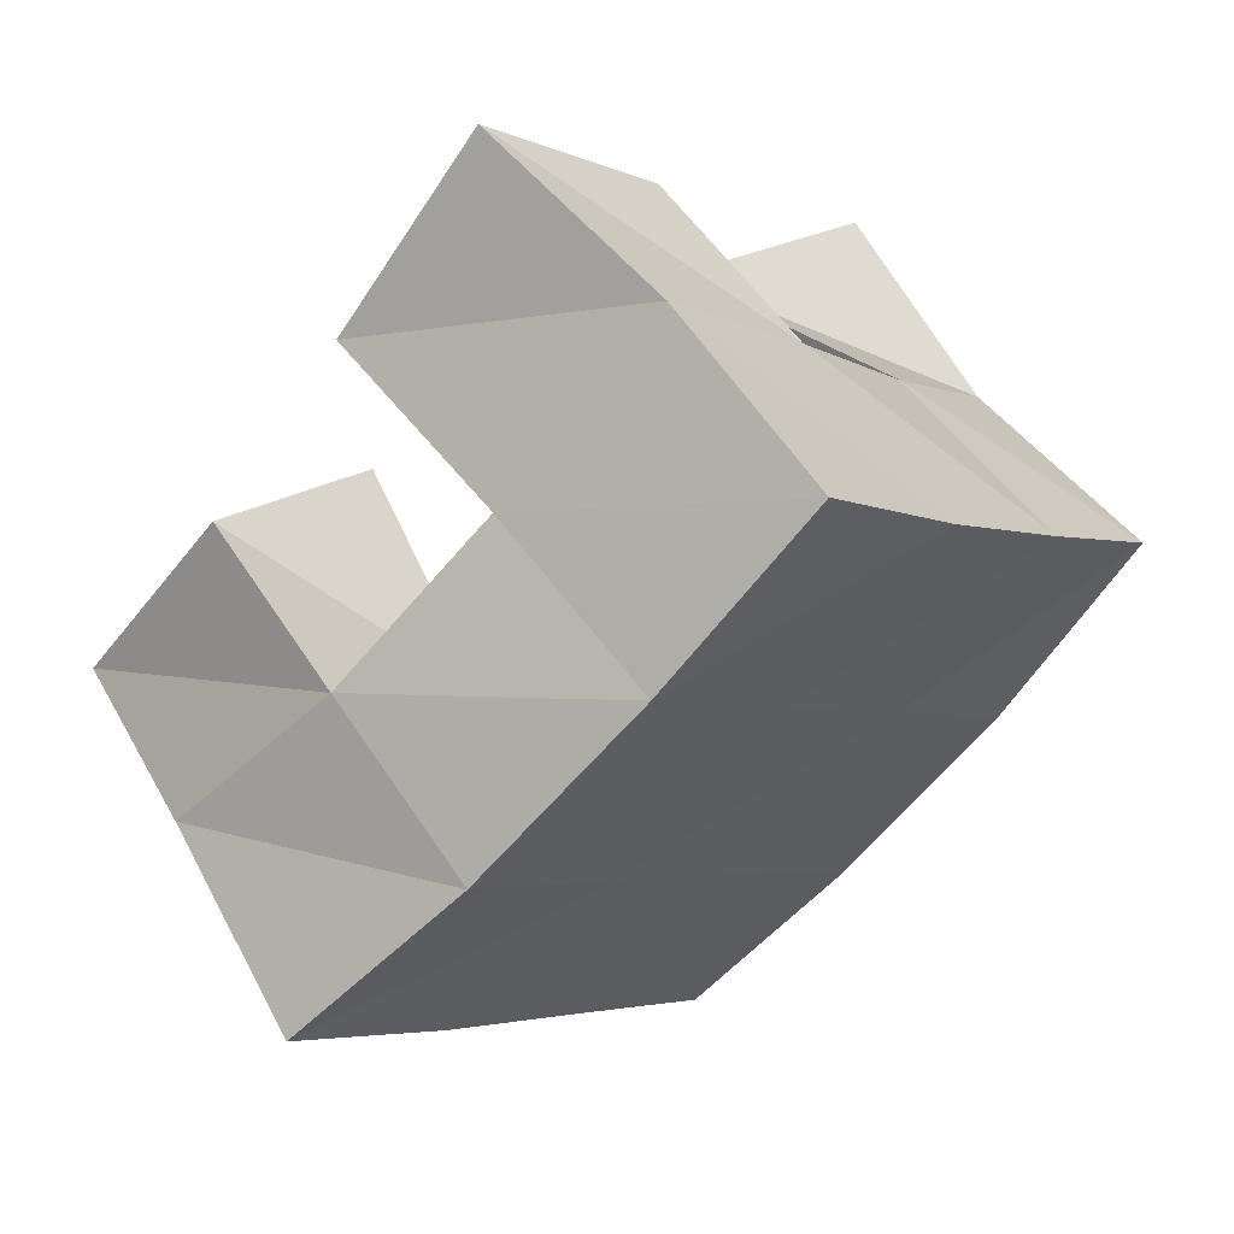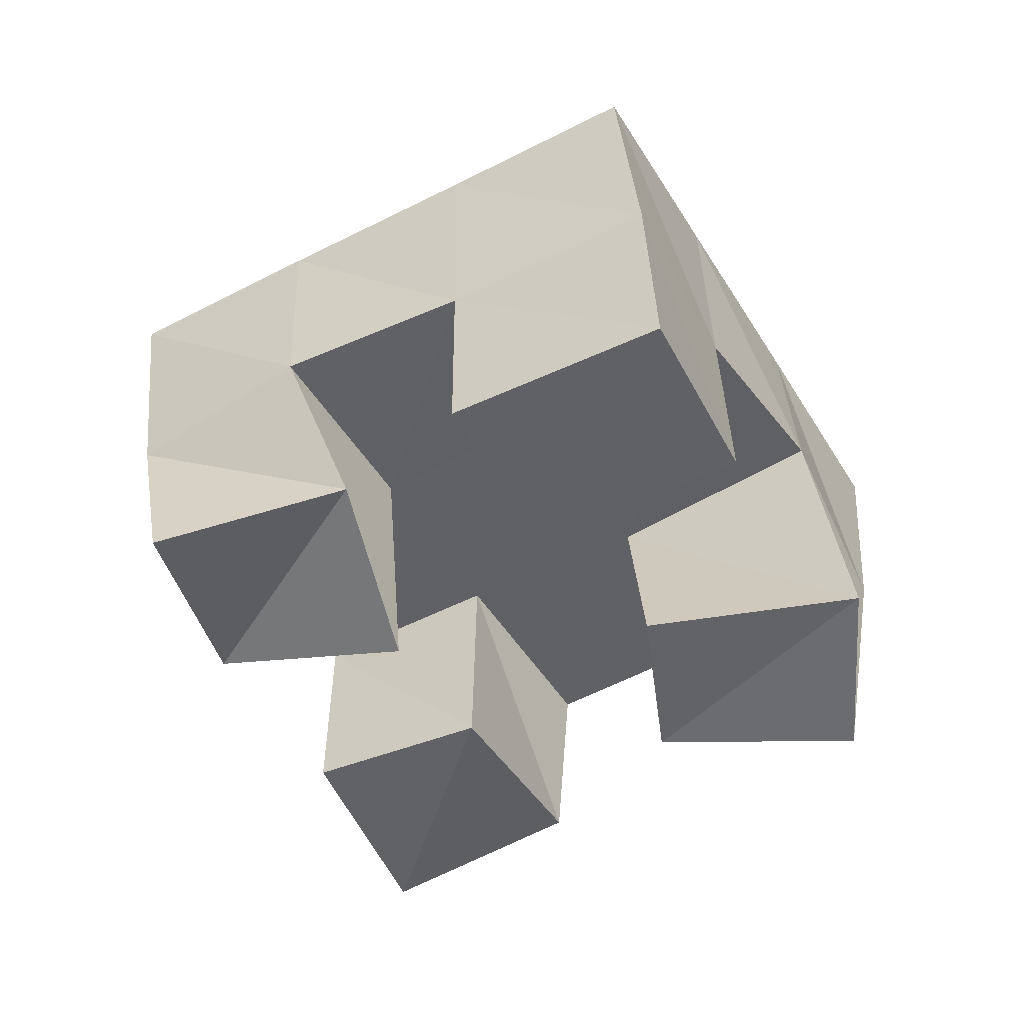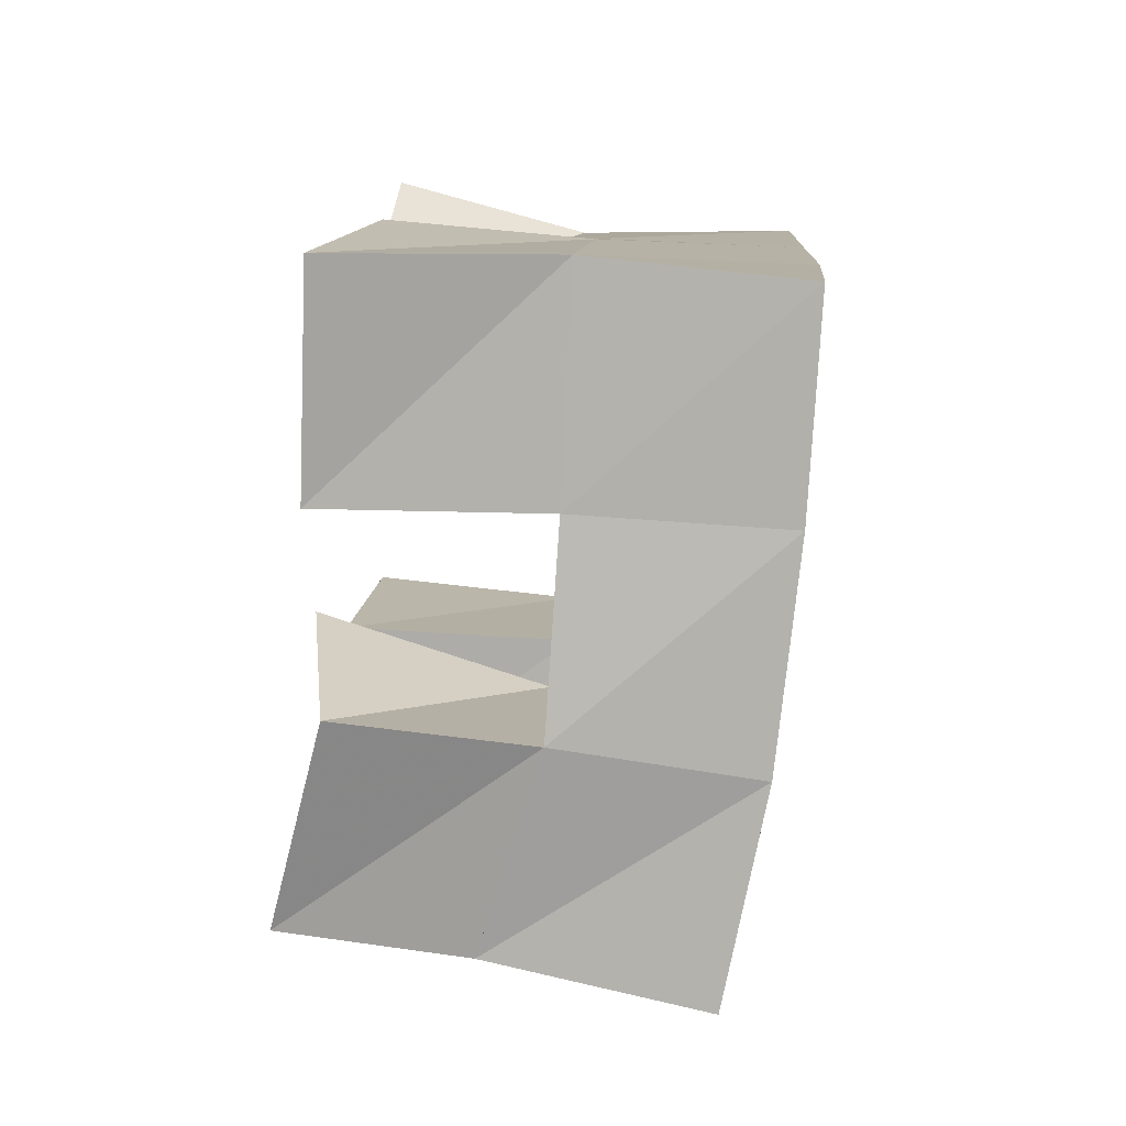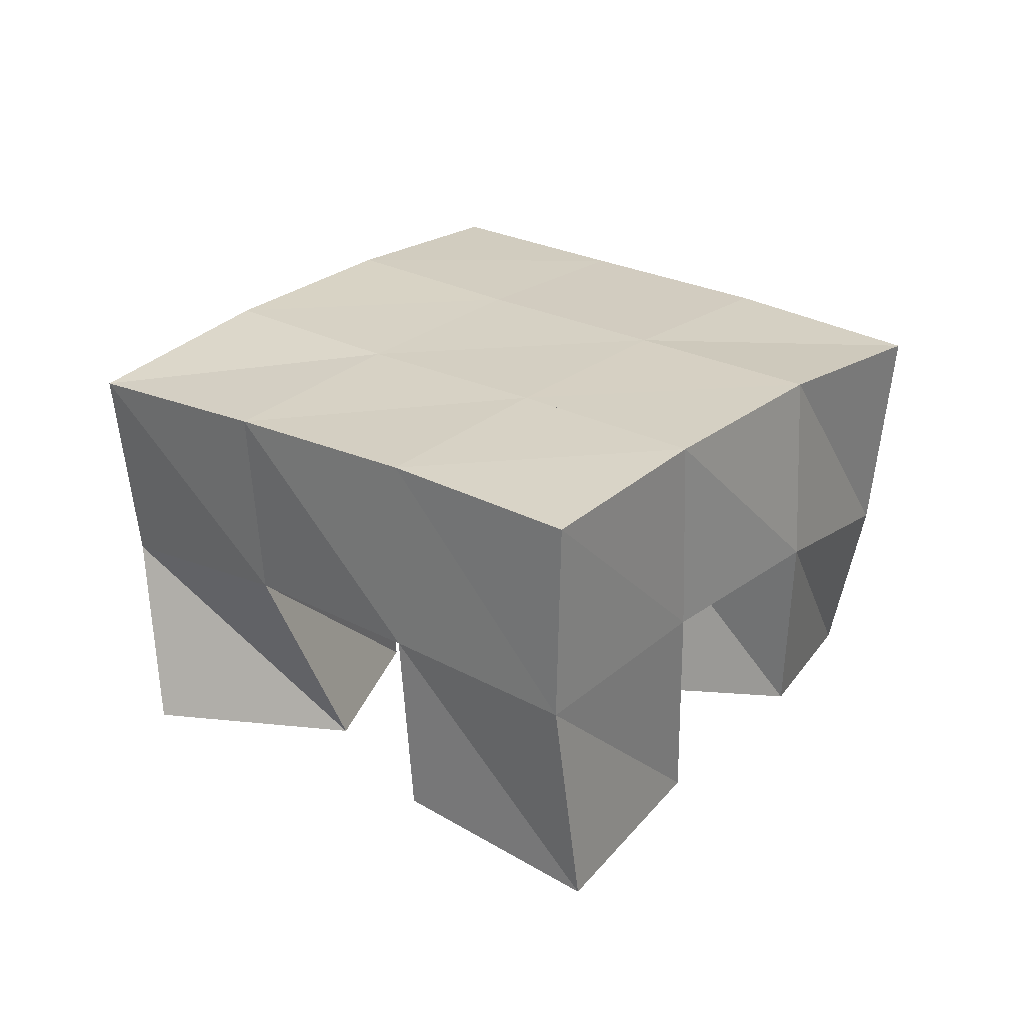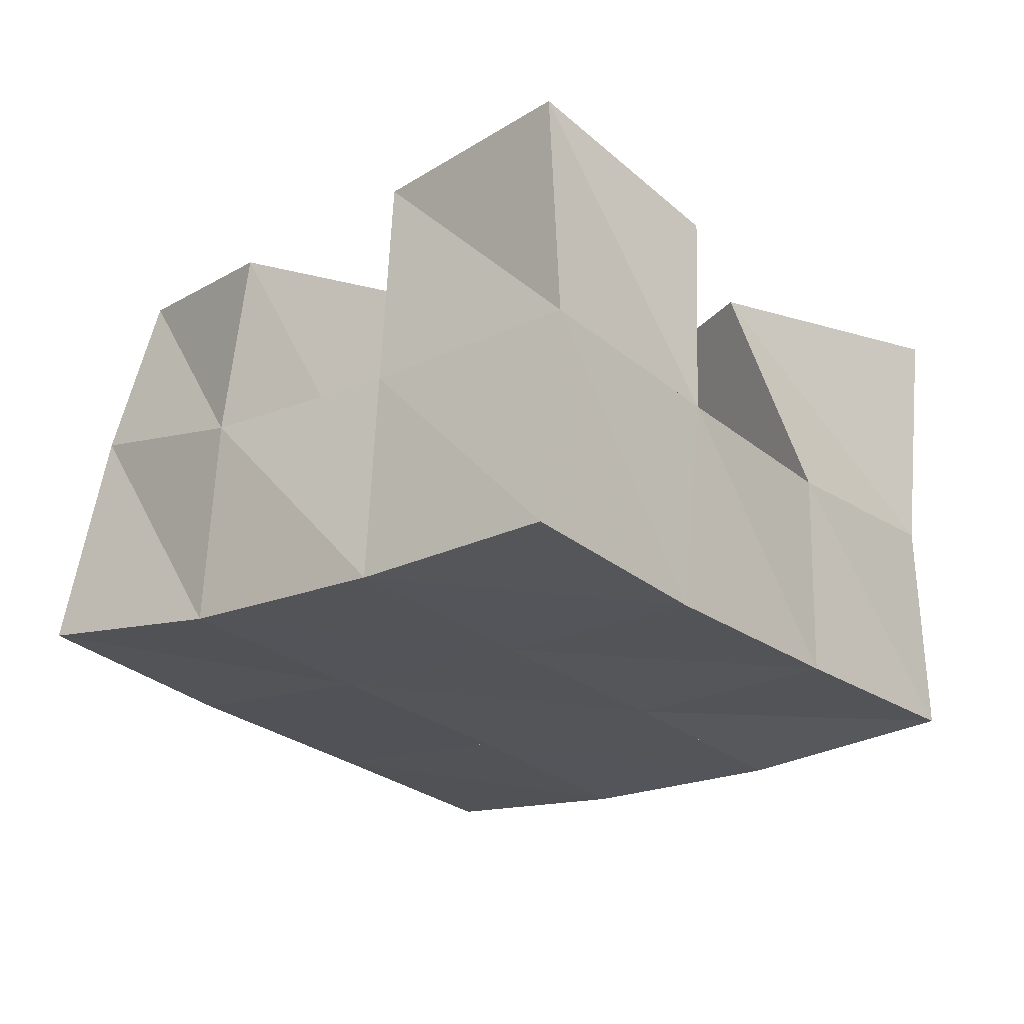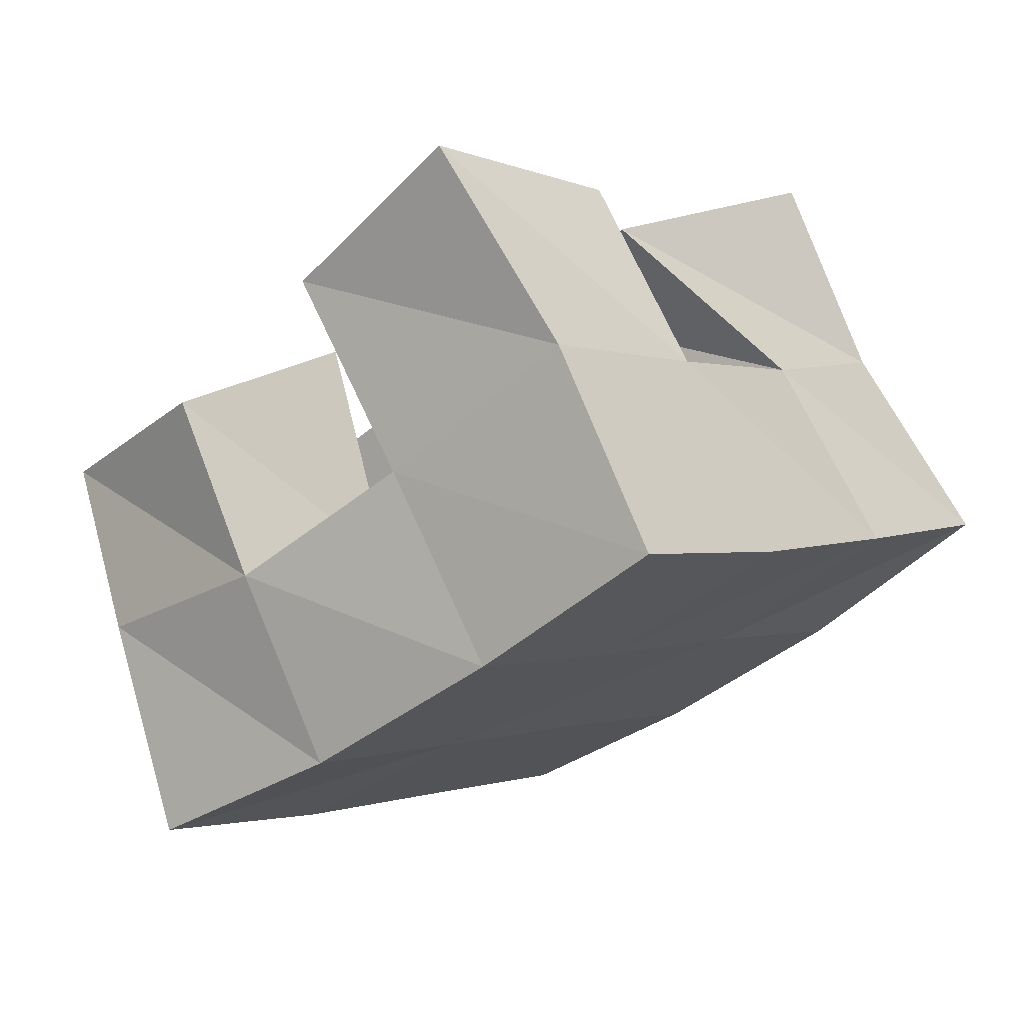
<metadata>
{"format":"obj","ext":"obj","renderer":"f3d","projection":"perspective","resolution":1024,"background":"white","views":[{"elev":60.3,"azim":145.5,"up":"+Z"},{"elev":-50.1,"azim":160.2,"up":"+Y"},{"elev":60.4,"azim":96.6,"up":"+Z"},{"elev":27.7,"azim":-11.3,"up":"+Y"},{"elev":65.0,"azim":-175.8,"up":"+Z"},{"elev":72.1,"azim":157.5,"up":"+Z"}]}
</metadata>
<code>
v 0.4857 0.1 0.1708
v 0.4841 0.146 0.1548
v 0.5058 0.1032 0.1248
v 0.518 0.1562 0.1214
v 0.5353 0.1 0.1891
v 0.5149 0.1523 0.1947
v 0.5556 0.1 0.15
v 0.5529 0.153 0.1647
v 0.6141 0.1 0.1809
v 0.6218 0.1536 0.171
v 0.6415 0.111 0.1412
v 0.6605 0.1507 0.1377
v 0.6551 0.1099 0.2107
v 0.6564 0.1565 0.2119
v 0.6846 0.1003 0.1662
v 0.6896 0.1456 0.1759
v 0.547 0.1084 0.238
v 0.5446 0.1546 0.2348
v 0.5864 0.1 0.2016
v 0.5851 0.1558 0.2028
v 0.5829 0.1 0.2731
v 0.5768 0.1531 0.2726
v 0.6191 0.102 0.2345
v 0.6173 0.1552 0.2397
v 0.5551 0.101 0.0923
v 0.5563 0.1507 0.09355
v 0.5884 0.1 0.06062
v 0.5903 0.1499 0.0615
v 0.5919 0.1 0.1322
v 0.5895 0.1545 0.133
v 0.6263 0.1 0.1011
v 0.6262 0.1504 0.1025
v 0.4791 0.1976 0.1571
v 0.5191 0.2025 0.1253
v 0.512 0.2007 0.1948
v 0.551 0.2026 0.1632
v 0.5452 0.2035 0.2338
v 0.584 0.2041 0.202
v 0.5777 0.2034 0.2727
v 0.6159 0.2047 0.2402
v 0.5584 0.2025 0.09285
v 0.5905 0.2024 0.1308
v 0.6237 0.2031 0.1692
v 0.6561 0.2035 0.2064
v 0.5965 0.1982 0.06001
v 0.6288 0.1987 0.09789
v 0.6622 0.1994 0.1367
v 0.6955 0.1975 0.1743
f 1 2 4
f 3 1 4
f 2 6 8
f 4 2 8
f 6 5 7
f 8 6 7
f 5 1 3
f 7 5 3
f 8 7 3
f 4 8 3
f 2 1 5
f 6 2 5
f 9 10 12
f 11 9 12
f 10 14 16
f 12 10 16
f 14 13 15
f 16 14 15
f 13 9 11
f 15 13 11
f 16 15 11
f 12 16 11
f 10 9 13
f 14 10 13
f 17 18 20
f 19 17 20
f 18 22 24
f 20 18 24
f 22 21 23
f 24 22 23
f 21 17 19
f 23 21 19
f 24 23 19
f 20 24 19
f 18 17 21
f 22 18 21
f 25 26 28
f 27 25 28
f 26 30 32
f 28 26 32
f 30 29 31
f 32 30 31
f 29 25 27
f 31 29 27
f 32 31 27
f 28 32 27
f 26 25 29
f 30 26 29
f 2 33 34
f 4 2 34
f 33 35 36
f 34 33 36
f 35 6 8
f 36 35 8
f 6 2 4
f 8 6 4
f 36 8 4
f 34 36 4
f 33 2 6
f 35 33 6
f 6 35 36
f 8 6 36
f 35 37 38
f 36 35 38
f 37 18 20
f 38 37 20
f 18 6 8
f 20 18 8
f 38 20 8
f 36 38 8
f 35 6 18
f 37 35 18
f 18 37 38
f 20 18 38
f 37 39 40
f 38 37 40
f 39 22 24
f 40 39 24
f 22 18 20
f 24 22 20
f 40 24 20
f 38 40 20
f 37 18 22
f 39 37 22
f 4 34 41
f 26 4 41
f 34 36 42
f 41 34 42
f 36 8 30
f 42 36 30
f 8 4 26
f 30 8 26
f 42 30 26
f 41 42 26
f 34 4 8
f 36 34 8
f 8 36 42
f 30 8 42
f 36 38 43
f 42 36 43
f 38 20 10
f 43 38 10
f 20 8 30
f 10 20 30
f 43 10 30
f 42 43 30
f 36 8 20
f 38 36 20
f 20 38 43
f 10 20 43
f 38 40 44
f 43 38 44
f 40 24 14
f 44 40 14
f 24 20 10
f 14 24 10
f 44 14 10
f 43 44 10
f 38 20 24
f 40 38 24
f 26 41 45
f 28 26 45
f 41 42 46
f 45 41 46
f 42 30 32
f 46 42 32
f 30 26 28
f 32 30 28
f 46 32 28
f 45 46 28
f 41 26 30
f 42 41 30
f 30 42 46
f 32 30 46
f 42 43 47
f 46 42 47
f 43 10 12
f 47 43 12
f 10 30 32
f 12 10 32
f 47 12 32
f 46 47 32
f 42 30 10
f 43 42 10
f 10 43 47
f 12 10 47
f 43 44 48
f 47 43 48
f 44 14 16
f 48 44 16
f 14 10 12
f 16 14 12
f 48 16 12
f 47 48 12
f 43 10 14
f 44 43 14

</code>
